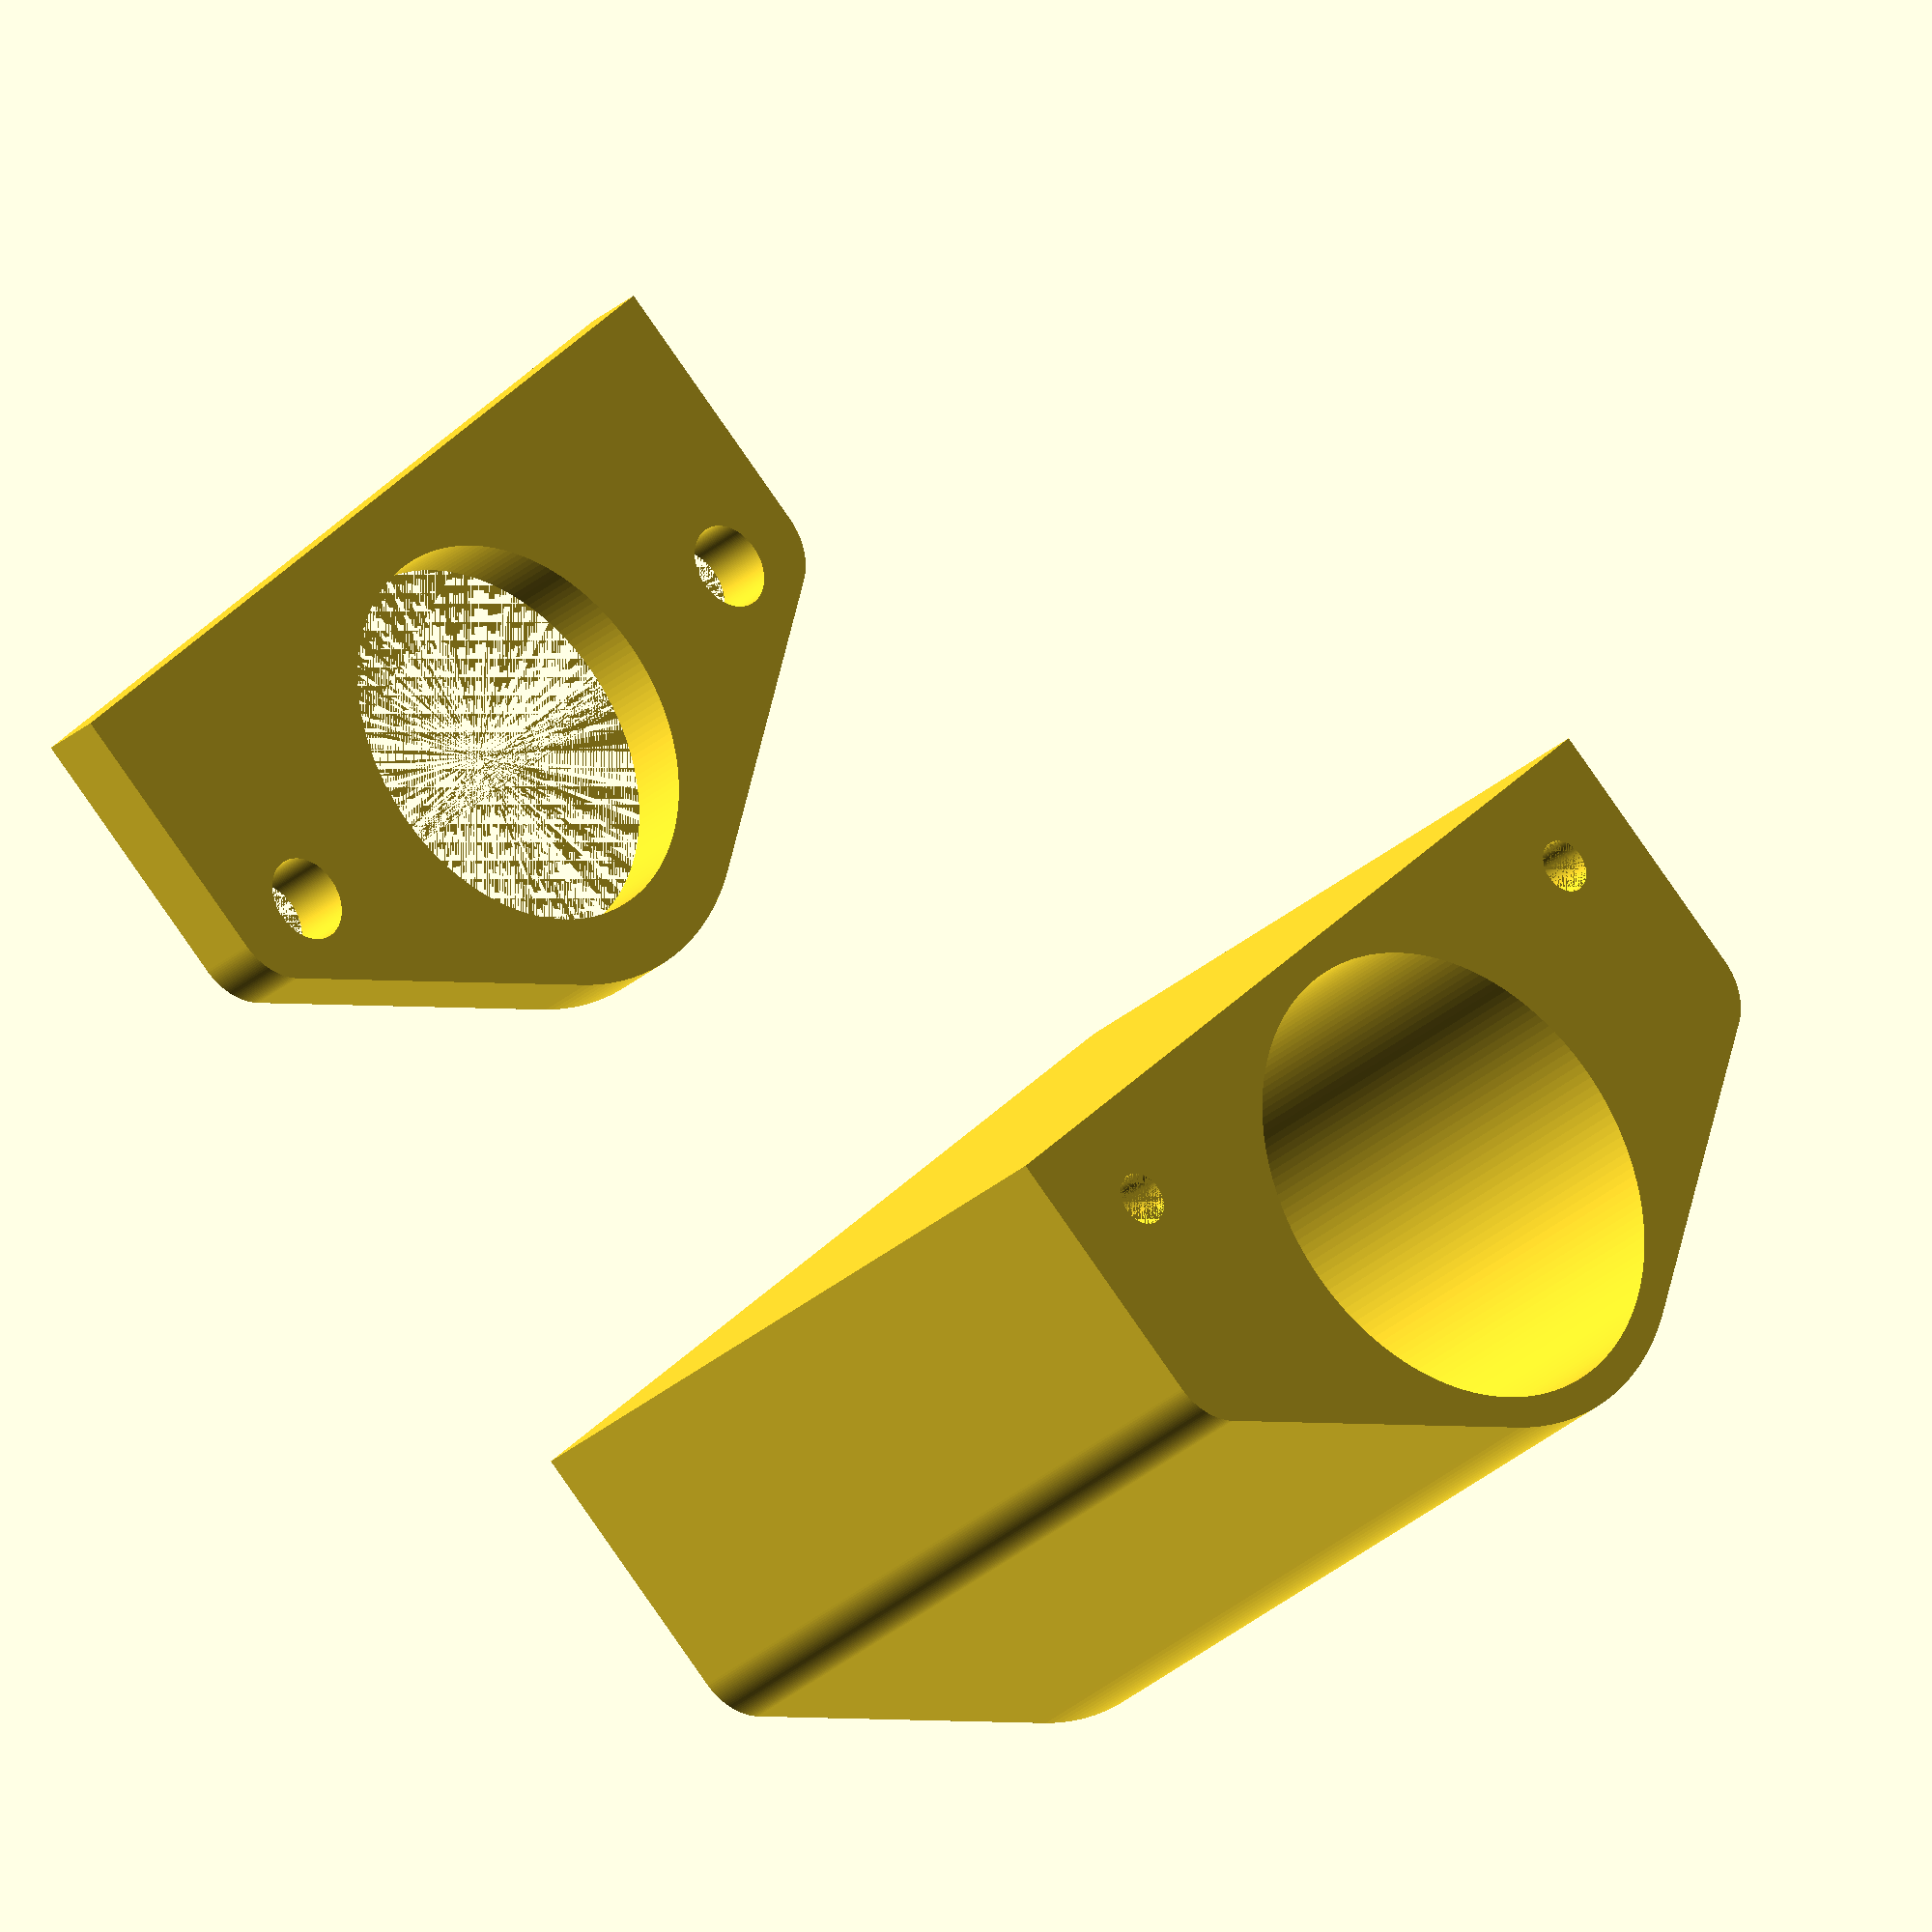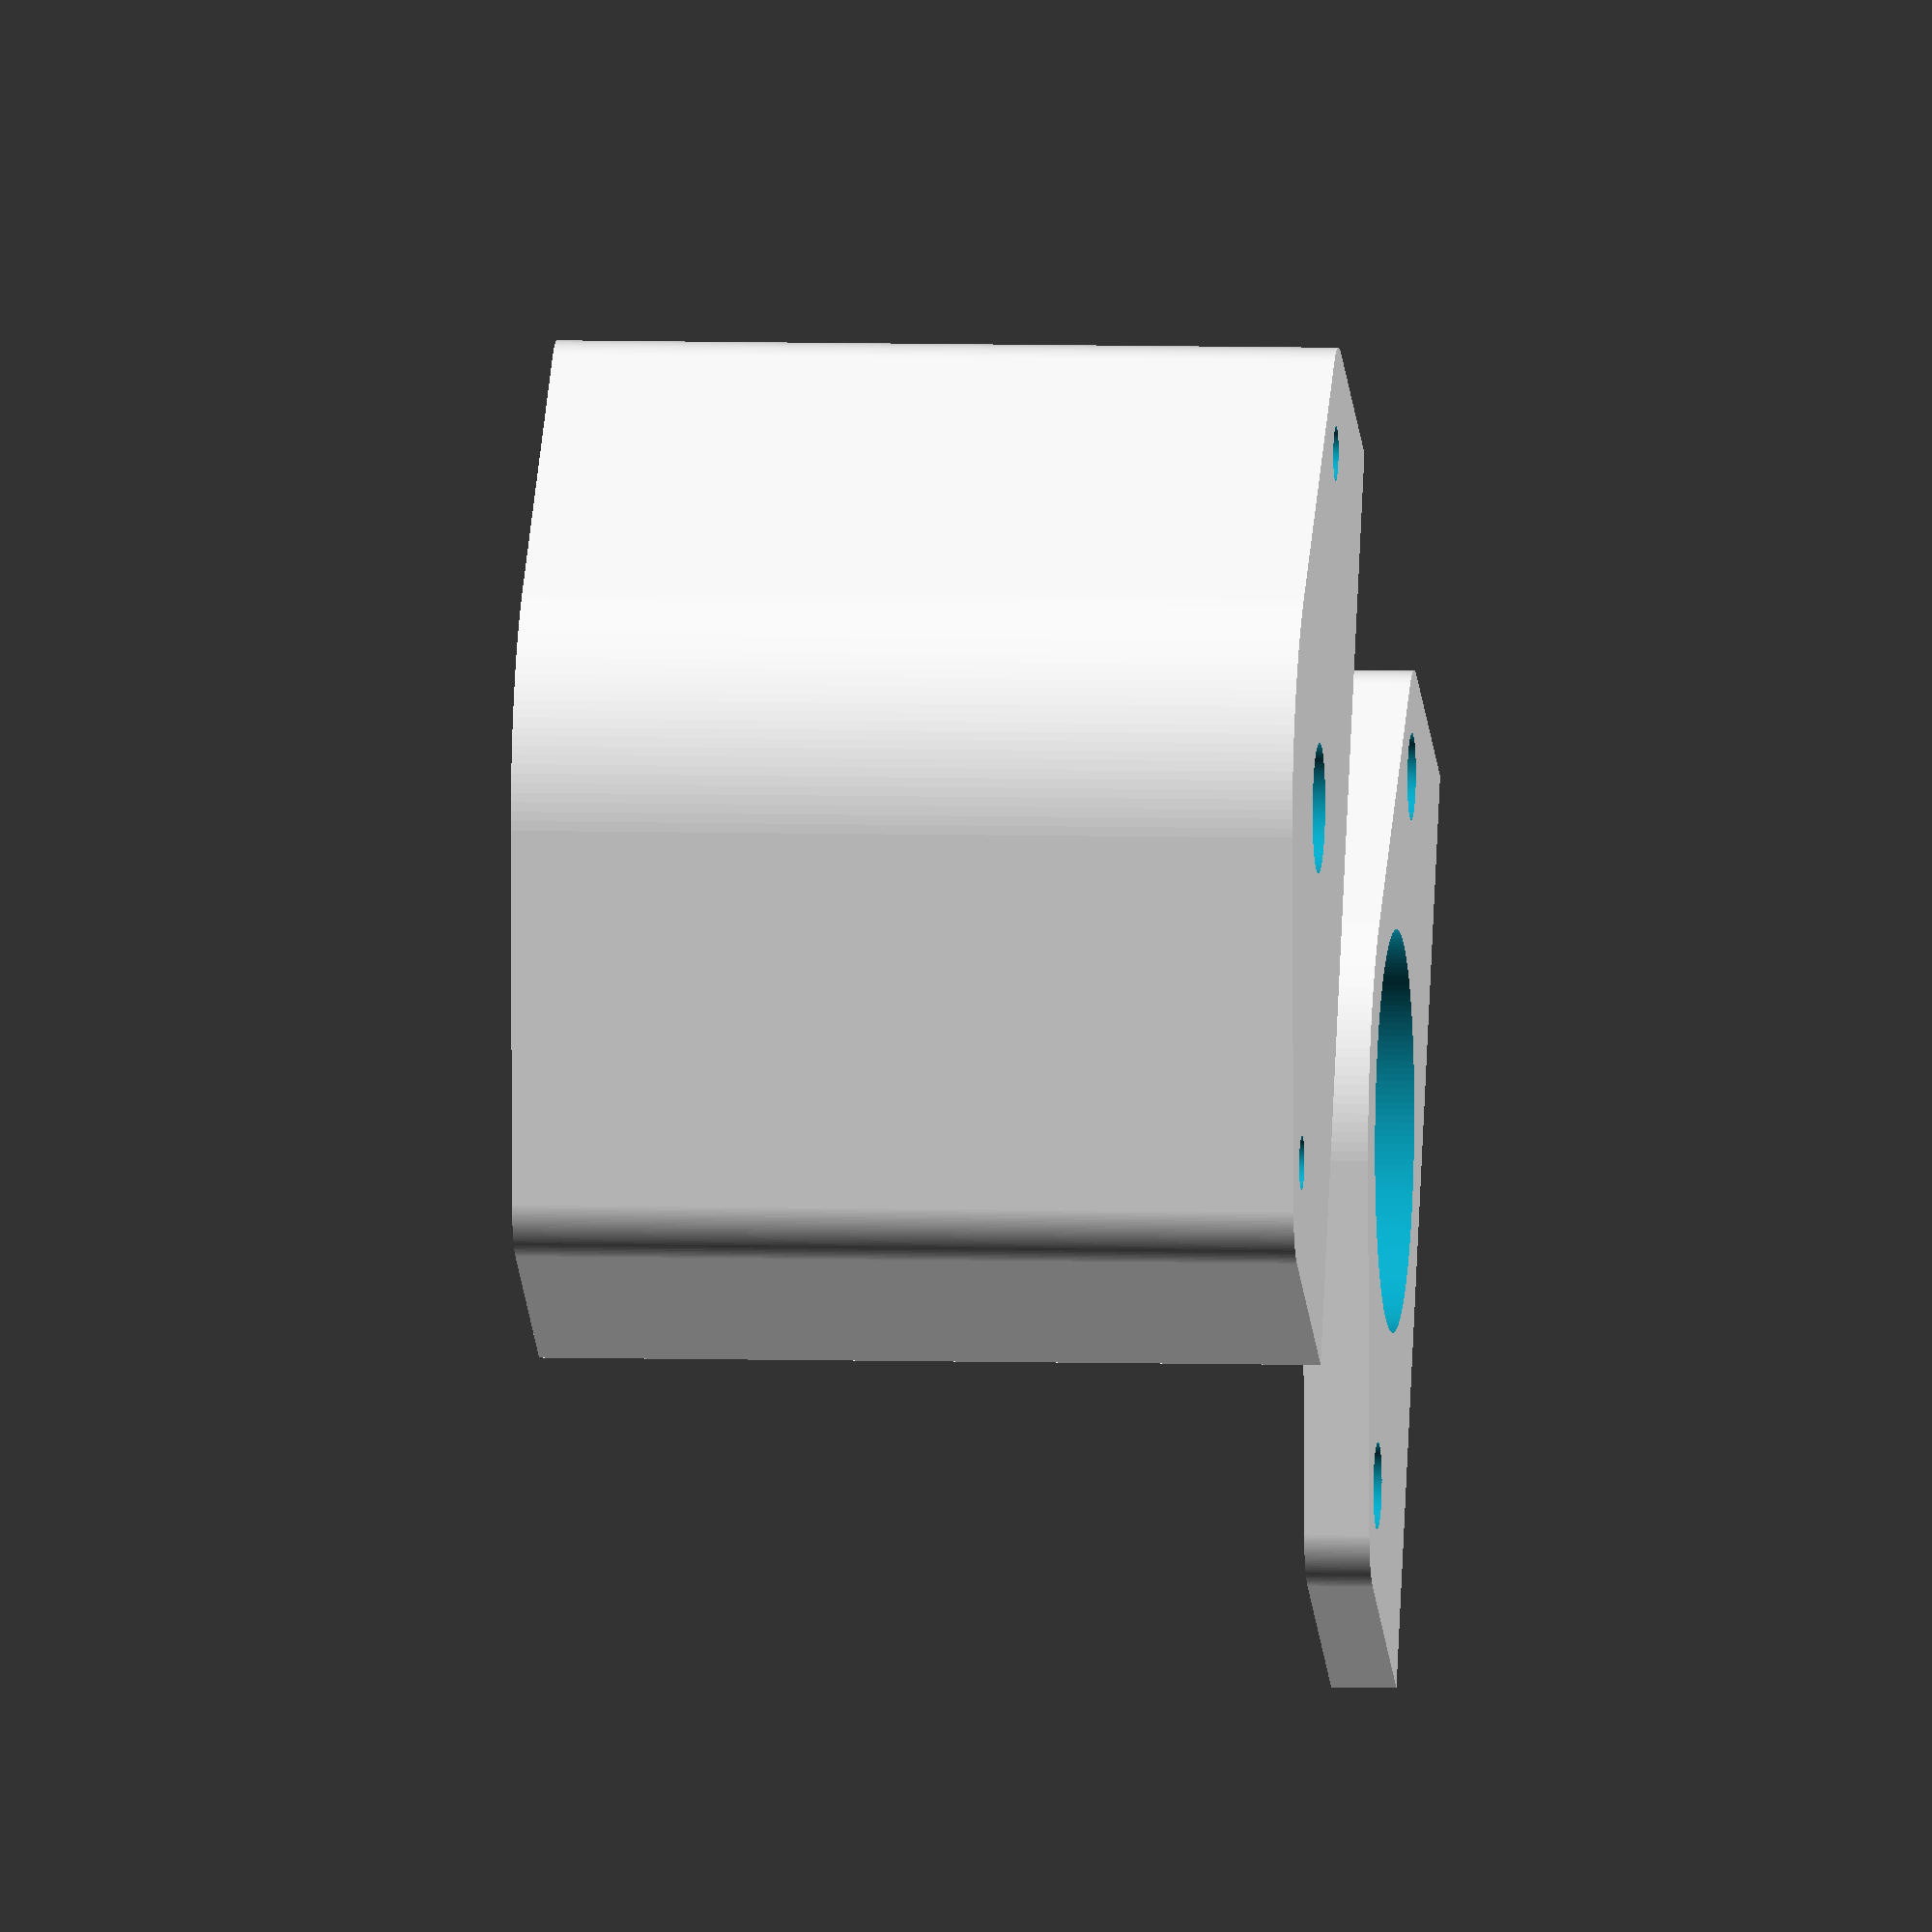
<openscad>


$fn=180;


//guide_len = h1+h2-2;
//guide_hole_diameter = 2.5;
//guide_spacing = 10.5;
//guide_hole_offset = 1.5;

shaft_hole_diameter = 6;

//base_diameter = 20;
base_height = 10;

base_width = 45;

cavity_wall = 1.5;
cavity_height = 26;
cavity_diameter = 22;

motor_screws_space = 35;
motor_screws_holes_offset = 8;
motor_screws_holes_diameter = 2.5;
motor_screws_holes_depth = 25;

bottom_screws_space = 35;
bottom_screws_holes_diameter = 2.5;
bottom_screws_holes_depth = 25;

total_height = base_height + cavity_height;

echo("*** Total Height: ", total_height);

base_corner_radius = 3;
base_corner_offset = 0;

eps1 = 0.001;
eps2 = 2*eps1;

//module guide_holes() {
////difference() {
//// cylinder(d=base_diameter, h=base_height);
//
//translate([-guide_spacing/2, 0, -eps1]) cylinder(d=guide_hole_diameter, h=base_height+eps1-guide_hole_offset);
//  
// translate([-guide_spacing/2, 0, -eps1]) cylinder(d=guide_hole_diameter/3, h=base_height+eps2);
//  
//  translate([guide_spacing/2, 0, -eps1]) cylinder(d=guide_hole_diameter, h=base_height+eps1-guide_hole_offset);
//  
//   translate([guide_spacing/2, 0, -eps1]) cylinder(d=guide_hole_diameter/3, h=base_height+eps2);
//
////}
//}

module motor_holes() {
  translate([motor_screws_space/2, -motor_screws_holes_offset, total_height-motor_screws_holes_depth]) 
      cylinder(d=motor_screws_holes_diameter, h=motor_screws_holes_depth+eps1); 
    translate([-motor_screws_space/2, -motor_screws_holes_offset, total_height-motor_screws_holes_depth]) 
      cylinder(d=motor_screws_holes_diameter, h=motor_screws_holes_depth+eps1); 

}

module bottom_holes(d) {
   
  translate([bottom_screws_space/2, 0, -eps1]) 
      cylinder(d=d, h=bottom_screws_holes_depth+eps1); 
  
  translate([-bottom_screws_space/2, 0, -eps1]) 
      cylinder(d=d, h=bottom_screws_holes_depth+eps1); 
}

module shaft_hole() {
 translate([0, 0, -eps1]) cylinder(d=shaft_hole_diameter, h=base_height+eps2);
}


//test_base();

module blank(h) {
  hull() {
    cylinder(d=cavity_diameter+2*cavity_wall, h=h);
    
    translate([base_width/2-1, -(cavity_diameter+2*cavity_wall)/2, 0]) cube([1, 1, h]);
    translate([-base_width/2, -(cavity_diameter+2*cavity_wall)/2, 0]) cube([1, 1, h]); 
    
    translate([base_width/2-base_corner_radius, base_corner_offset, 0]) 
        cylinder(r=base_corner_radius, h=h);
    
    translate([-(base_width/2-base_corner_radius), base_corner_offset, 0]) 
        cylinder(r=base_corner_radius, h=h);
  }
}


module cavity() {
  translate([0, 0, base_height]) cylinder(d=cavity_diameter, h=total_height);  
}

module body() {
  difference() {
    blank(total_height);
    cavity();
    //guide_holes();
    shaft_hole();
    motor_holes();
    bottom_holes(bottom_screws_holes_diameter);
  }
}

module plate() {
  difference() {
    blank(3);
    translate([0, 0, -eps1]) cylinder(d=18.5, h=10);
    bottom_holes(4);
  }  
}

module main() {
  body();
  
  translate([0, -40, 0]) plate();
}

main();



//bottom_holes();

//motor_holes();




</openscad>
<views>
elev=208.2 azim=314.0 roll=217.2 proj=o view=solid
elev=354.5 azim=62.8 roll=95.6 proj=o view=solid
</views>
